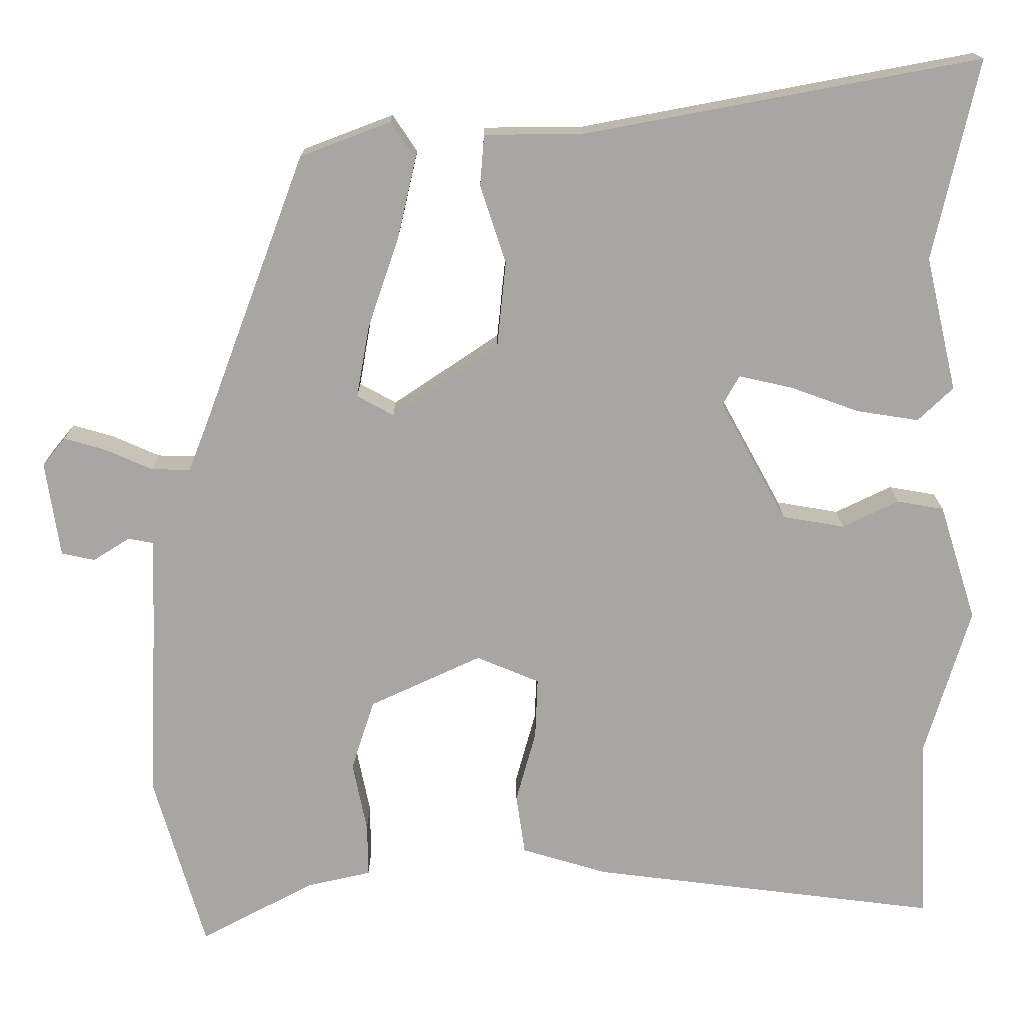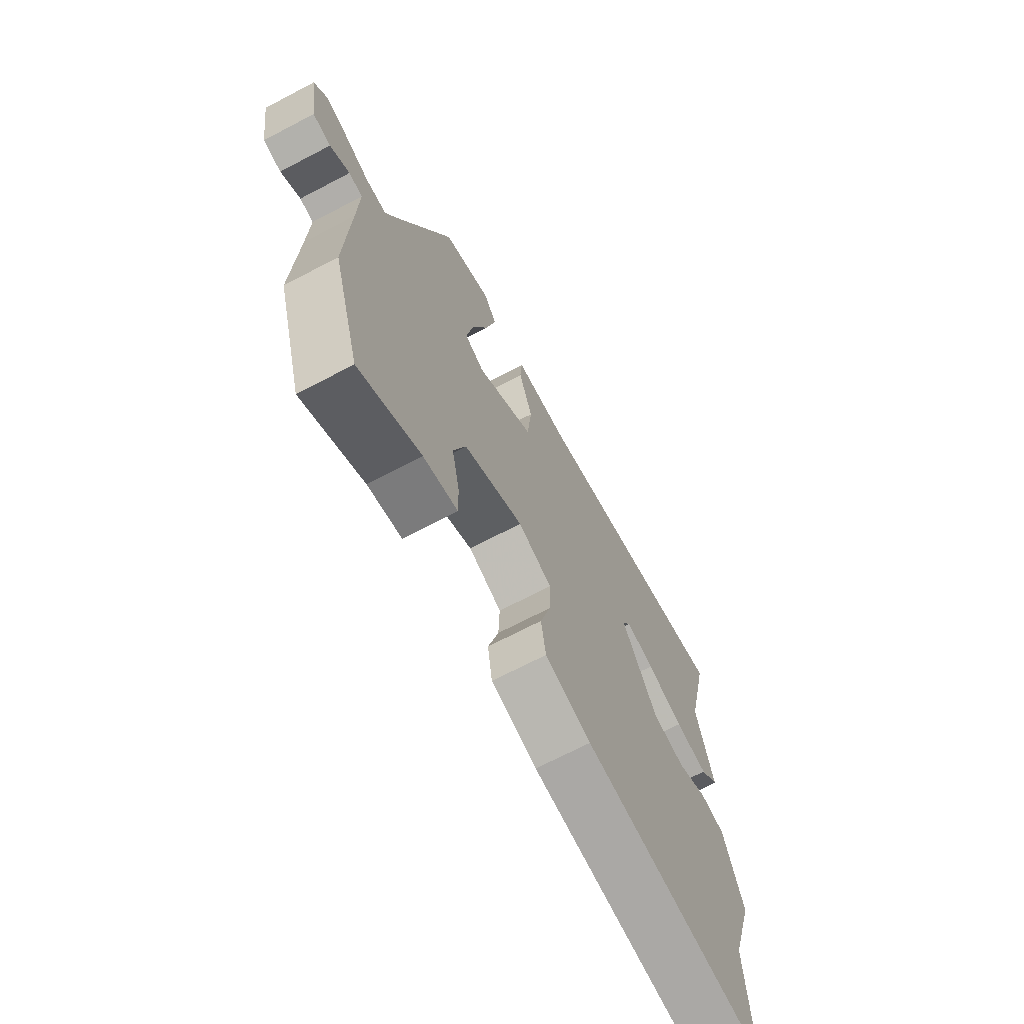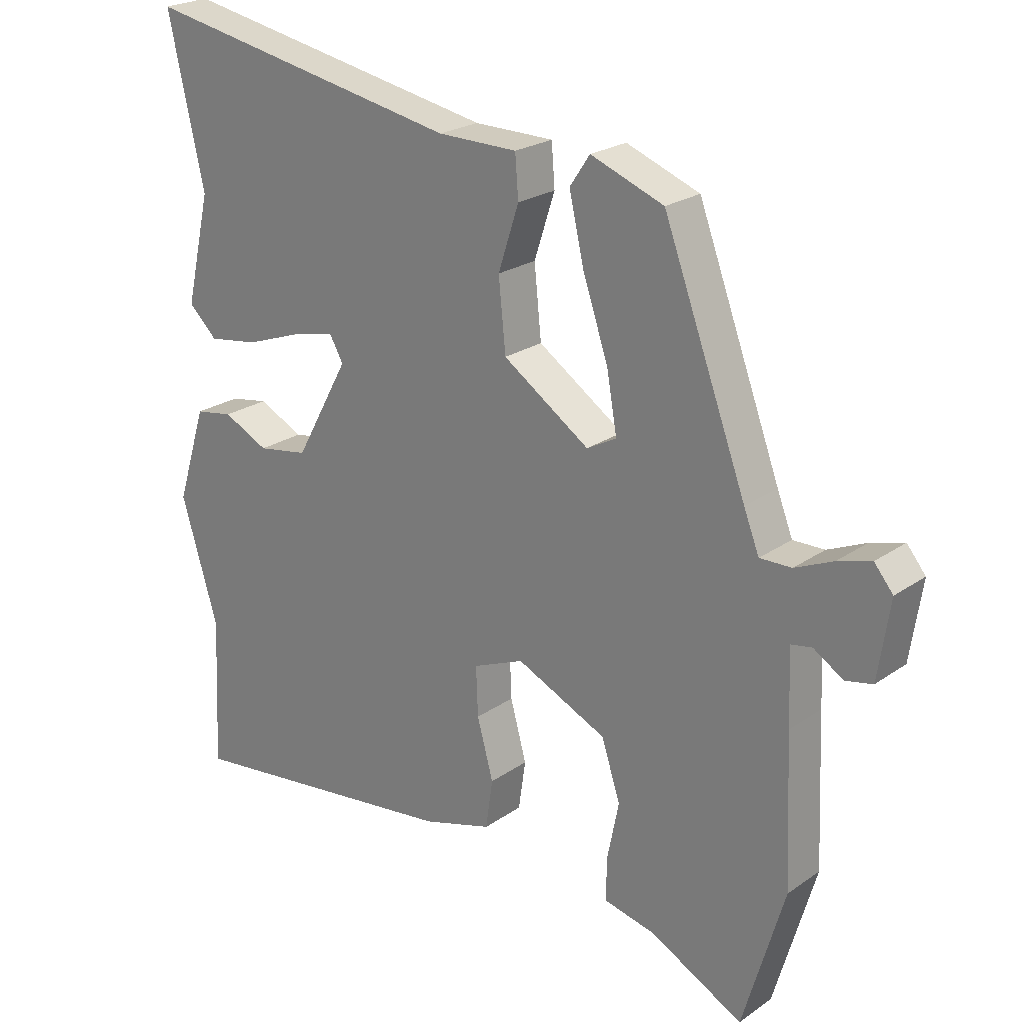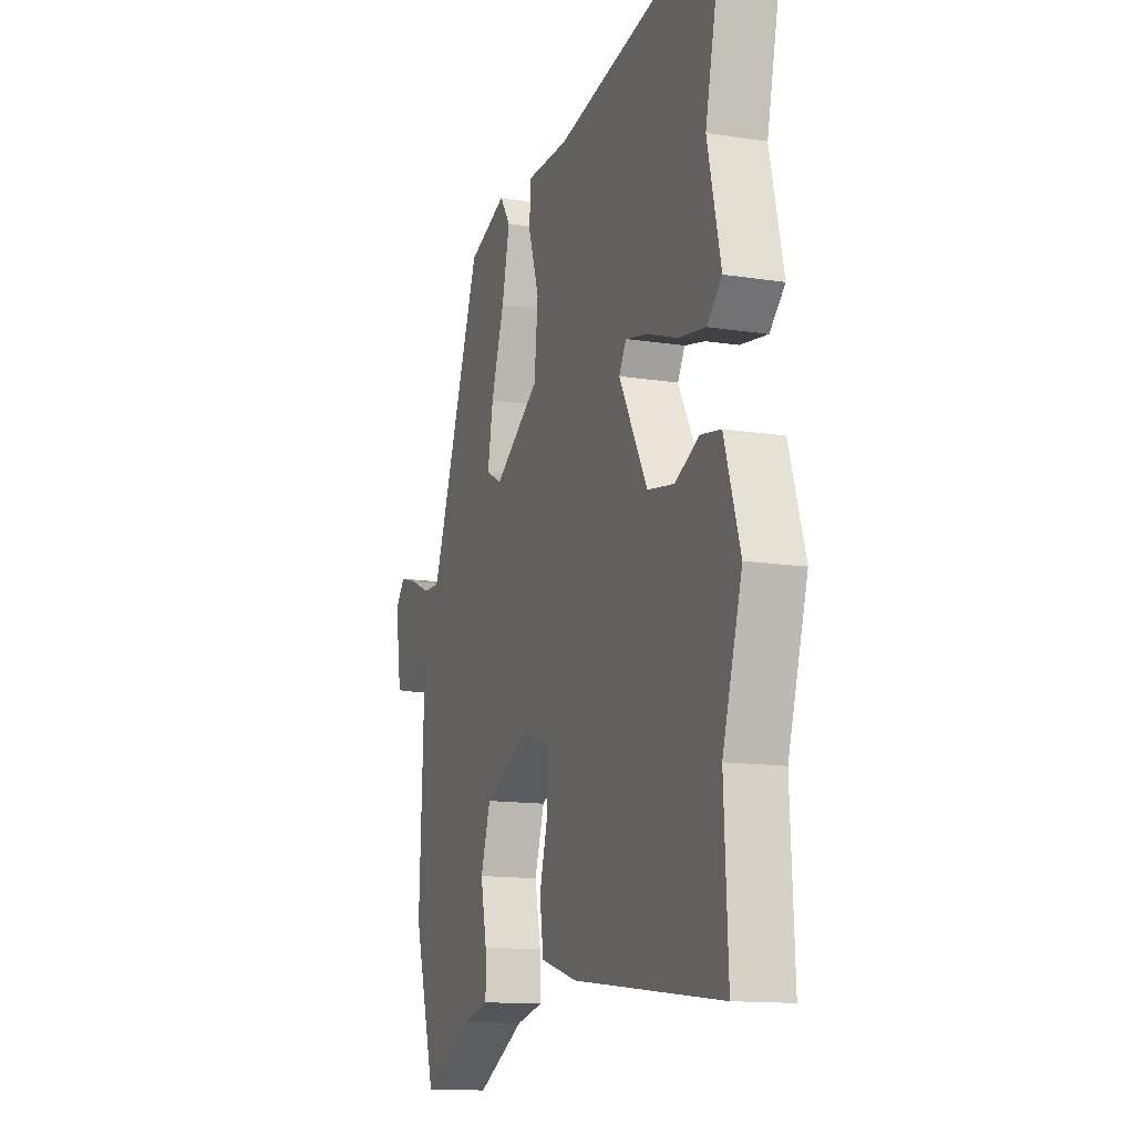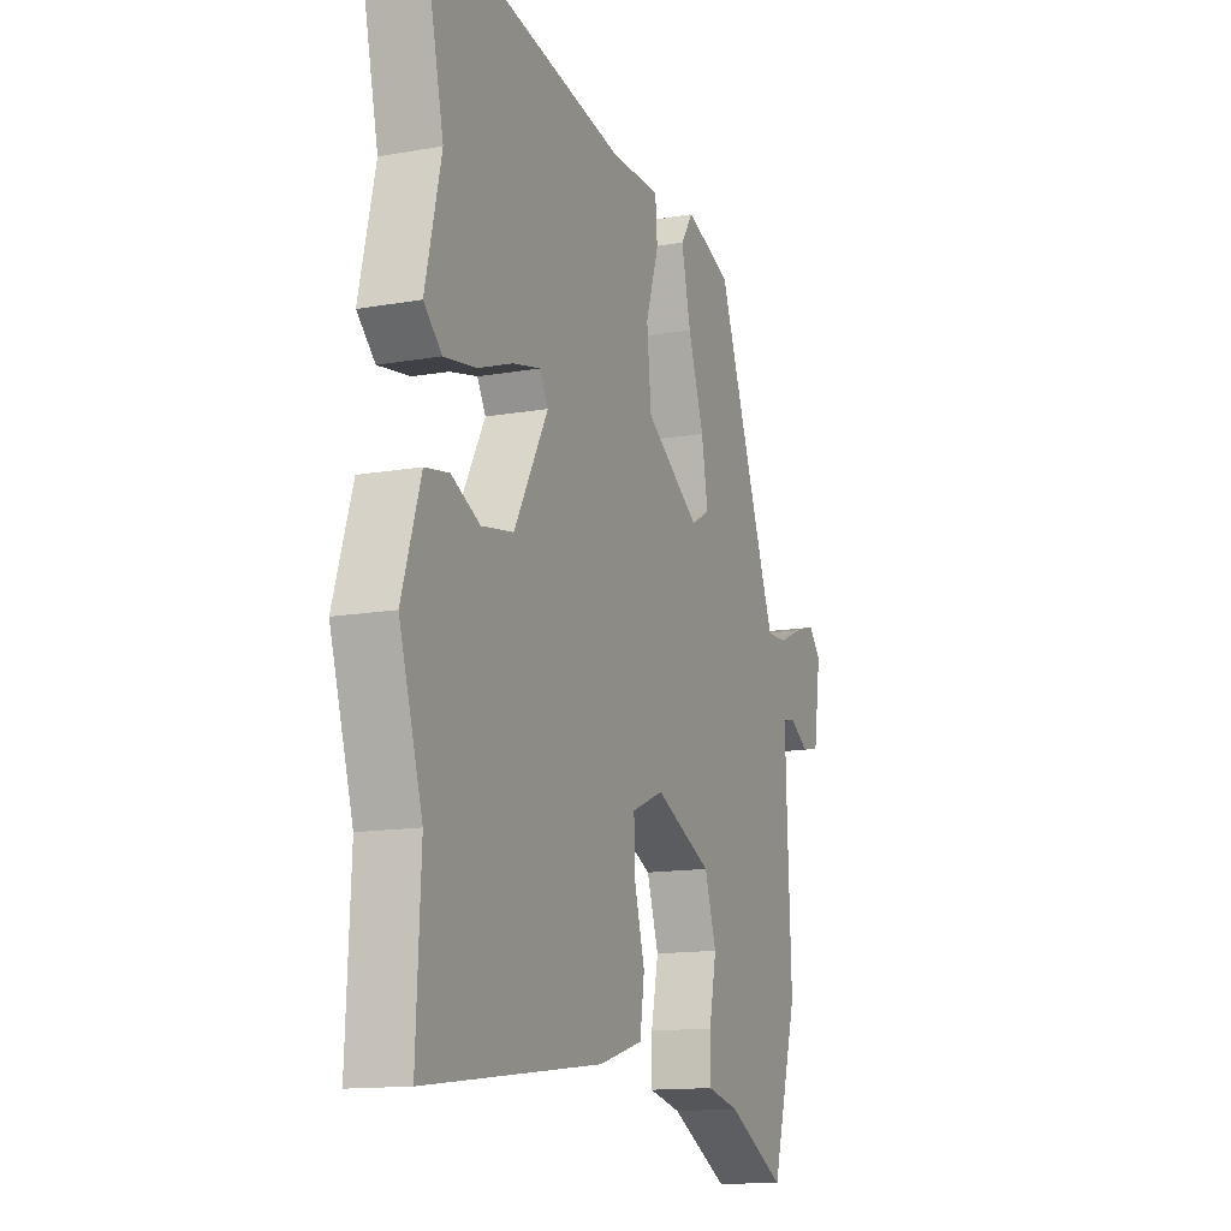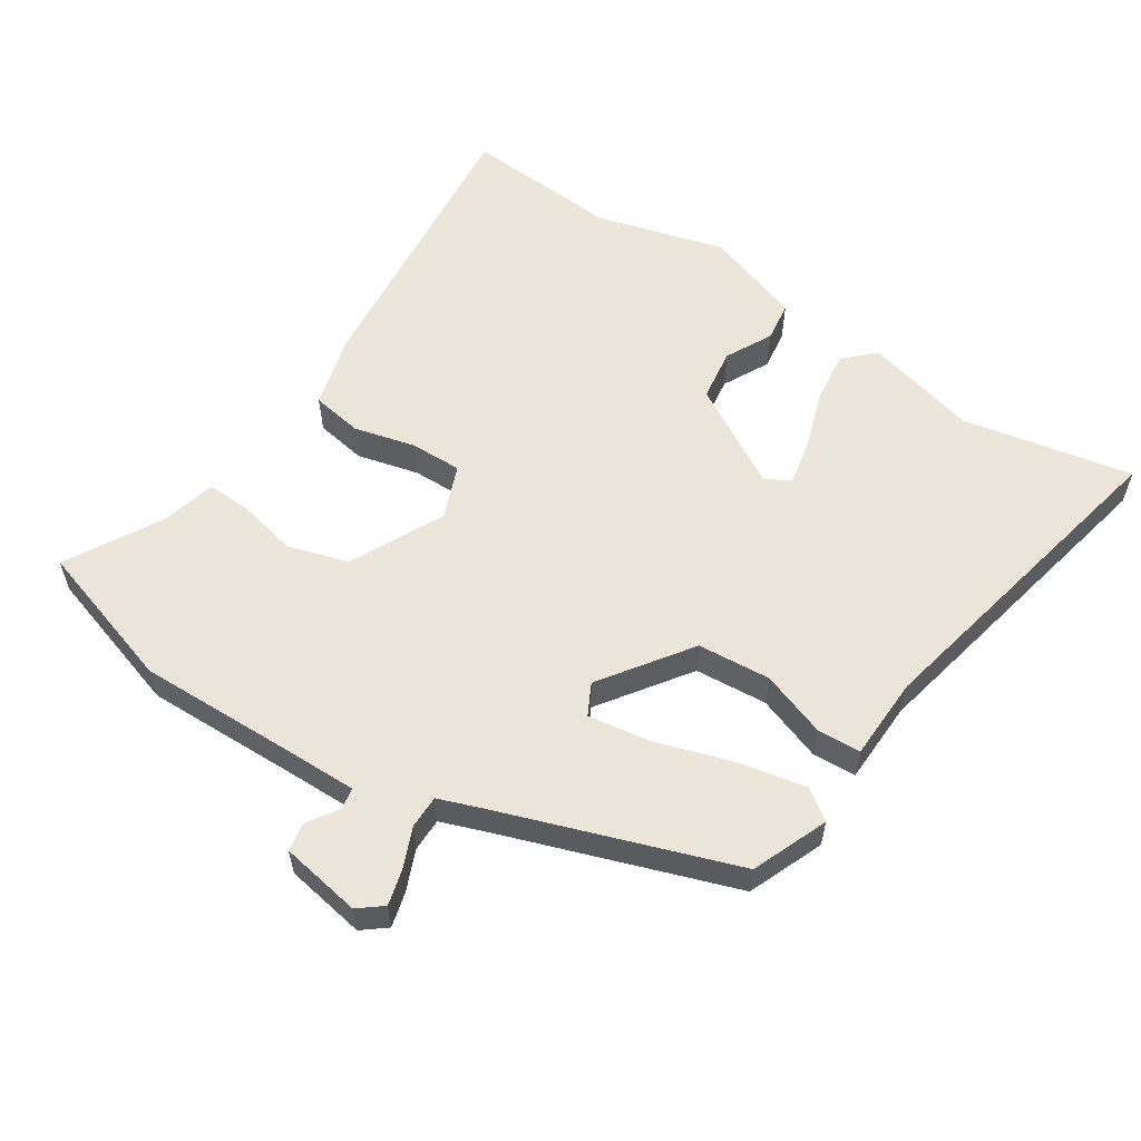
<metadata>
{"format":"obj","ext":"obj","renderer":"f3d","projection":"perspective","resolution":1024,"background":"white","views":[{"elev":16.0,"azim":-0.1,"up":"+Z"},{"elev":-69.4,"azim":-62.3,"up":"+Z"},{"elev":23.0,"azim":-139.5,"up":"+Z"},{"elev":-13.3,"azim":70.4,"up":"+Z"},{"elev":-13.4,"azim":112.0,"up":"+Z"},{"elev":57.6,"azim":-55.5,"up":"+Y"}]}
</metadata>
<code>
v 0.491 0.07 -0.303
v 0.502 0.07 -0.535
v 0.066 0.07 -0.481
v -0.042 0.07 -0.449
v -0.053 0.07 -0.373
v -0.028 0.07 -0.282
v -0.025 0.07 -0.206
v -0.104 0.07 -0.173
v -0.244 0.07 -0.238
v -0.273 0.07 -0.327
v -0.255 0.07 -0.416
v -0.254 0.07 -0.482
v -0.334 0.07 -0.5
v -0.478 0.07 -0.576
v -0.542 0.07 -0.356
v -0.532 0.07 -0.128
v -0.528 0.07 -0.014
v -0.56 0.07 -0.008
v -0.606 0.07 -0.037
v -0.648 0.07 -0.028
v -0.666 0.07 0.092
v -0.637 0.07 0.127
v -0.585 0.07 0.112
v -0.526 0.07 0.086
v -0.477 0.07 0.085
v -0.453 0.07 0.146
v -0.324 0.07 0.491
v -0.211 0.07 0.534
v -0.18 0.07 0.488
v -0.203 0.07 0.388
v -0.242 0.07 0.273
v -0.258 0.07 0.183
v -0.212 0.07 0.158
v -0.078 0.07 0.248
v -0.067 0.07 0.356
v -0.099 0.07 0.454
v -0.094 0.07 0.518
v 0.029 0.07 0.519
v 0.525 0.07 0.612
v 0.469 0.07 0.361
v 0.508 0.07 0.193
v 0.464 0.07 0.151
v 0.386 0.07 0.163
v 0.3 0.07 0.194
v 0.233 0.07 0.209
v 0.212 0.07 0.172
v 0.295 0.07 0.021
v 0.373 0.07 0.008
v 0.443 0.07 0.042
v 0.502 0.07 0.032
v 0.548 0.07 -0.114
v 0.491 0 -0.303
v 0.502 0 -0.535
v 0.066 0 -0.481
v -0.042 0 -0.449
v -0.053 0 -0.373
v -0.028 0 -0.282
v -0.025 0 -0.206
v -0.104 0 -0.173
v -0.244 0 -0.238
v -0.273 0 -0.327
v -0.255 0 -0.416
v -0.254 0 -0.482
v -0.334 0 -0.5
v -0.478 0 -0.576
v -0.542 0 -0.356
v -0.532 0 -0.128
v -0.528 0 -0.014
v -0.56 0 -0.008
v -0.606 0 -0.037
v -0.648 0 -0.028
v -0.666 0 0.092
v -0.637 0 0.127
v -0.585 0 0.112
v -0.526 0 0.086
v -0.477 0 0.085
v -0.453 0 0.146
v -0.324 0 0.491
v -0.211 0 0.534
v -0.18 0 0.488
v -0.203 0 0.388
v -0.242 0 0.273
v -0.258 0 0.183
v -0.212 0 0.158
v -0.078 0 0.248
v -0.067 0 0.356
v -0.099 0 0.454
v -0.094 0 0.518
v 0.029 0 0.519
v 0.525 0 0.612
v 0.469 0 0.361
v 0.508 0 0.193
v 0.464 0 0.151
v 0.386 0 0.163
v 0.3 0 0.194
v 0.233 0 0.209
v 0.212 0 0.172
v 0.295 0 0.021
v 0.373 0 0.008
v 0.443 0 0.042
v 0.502 0 0.032
v 0.548 0 -0.114
f 48 49 50 51
f 47 48 51 1
f 41 42 43 44
f 40 41 44 45
f 38 39 40 45
f 35 36 37 38
f 34 35 38 45
f 33 34 45 46
f 28 29 30 31
f 26 27 28 31
f 25 26 31 32
f 21 22 23 24
f 19 20 21 24
f 18 19 24 25
f 17 18 25 32
f 13 14 15 16
f 10 11 12 13
f 9 10 13 16
f 8 9 16 17
f 3 4 5 6
f 3 6 7
f 47 1 2 3
f 47 3 7
f 33 46 47 7
f 8 17 32 33
f 7 8 33
f 102 101 100 99
f 52 102 99 98
f 95 94 93 92
f 96 95 92 91
f 96 91 90 89
f 89 88 87 86
f 96 89 86 85
f 97 96 85 84
f 82 81 80 79
f 82 79 78 77
f 83 82 77 76
f 75 74 73 72
f 75 72 71 70
f 76 75 70 69
f 83 76 69 68
f 67 66 65 64
f 64 63 62 61
f 67 64 61 60
f 68 67 60 59
f 57 56 55 54
f 58 57 54
f 54 53 52 98
f 58 54 98
f 58 98 97 84
f 84 83 68 59
f 84 59 58
f 1 52 53 2
f 2 53 54 3
f 3 54 55 4
f 4 55 56 5
f 5 56 57 6
f 6 57 58 7
f 7 58 59 8
f 8 59 60 9
f 9 60 61 10
f 10 61 62 11
f 11 62 63 12
f 12 63 64 13
f 13 64 65 14
f 14 65 66 15
f 15 66 67 16
f 16 67 68 17
f 17 68 69 18
f 18 69 70 19
f 19 70 71 20
f 20 71 72 21
f 21 72 73 22
f 22 73 74 23
f 23 74 75 24
f 24 75 76 25
f 25 76 77 26
f 26 77 78 27
f 27 78 79 28
f 28 79 80 29
f 29 80 81 30
f 30 81 82 31
f 31 82 83 32
f 32 83 84 33
f 33 84 85 34
f 34 85 86 35
f 35 86 87 36
f 36 87 88 37
f 37 88 89 38
f 38 89 90 39
f 39 90 91 40
f 40 91 92 41
f 41 92 93 42
f 42 93 94 43
f 43 94 95 44
f 44 95 96 45
f 45 96 97 46
f 46 97 98 47
f 47 98 99 48
f 48 99 100 49
f 49 100 101 50
f 50 101 102 51
f 51 102 52 1

</code>
